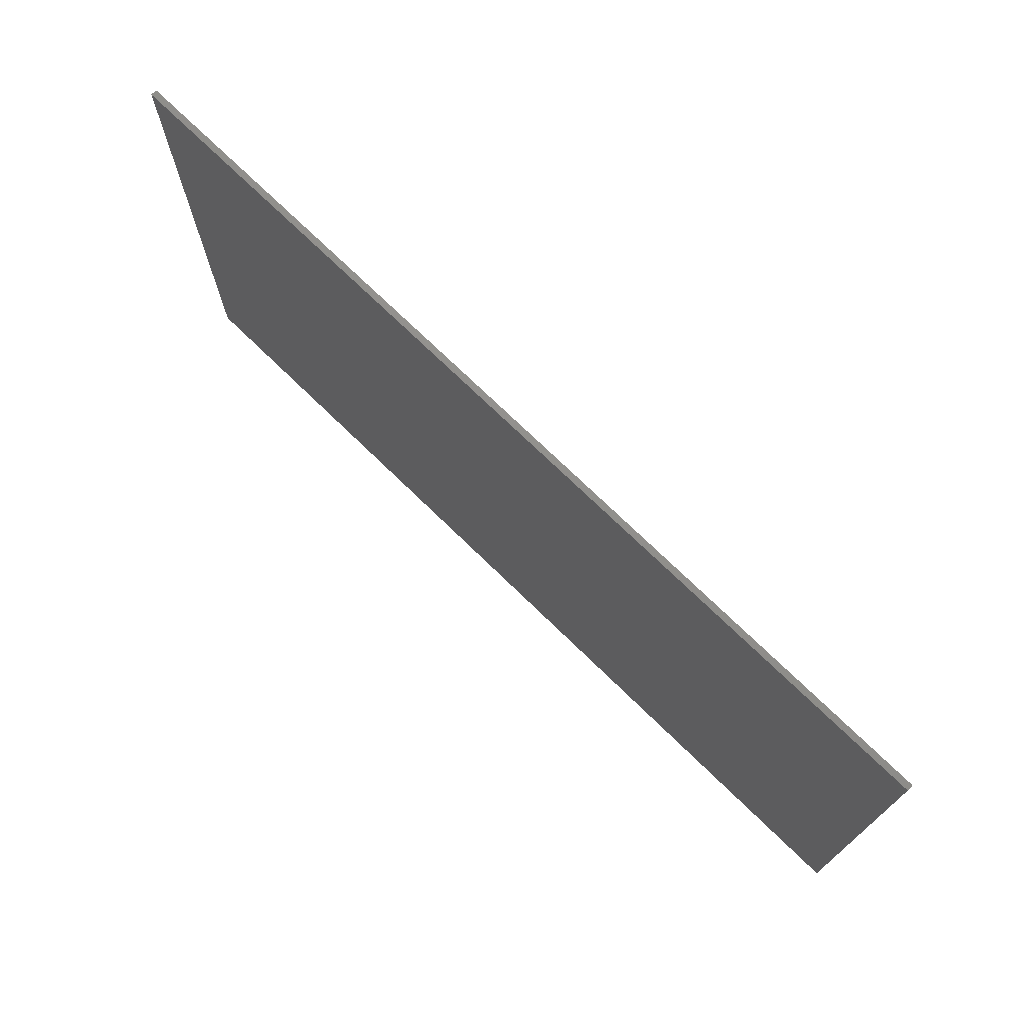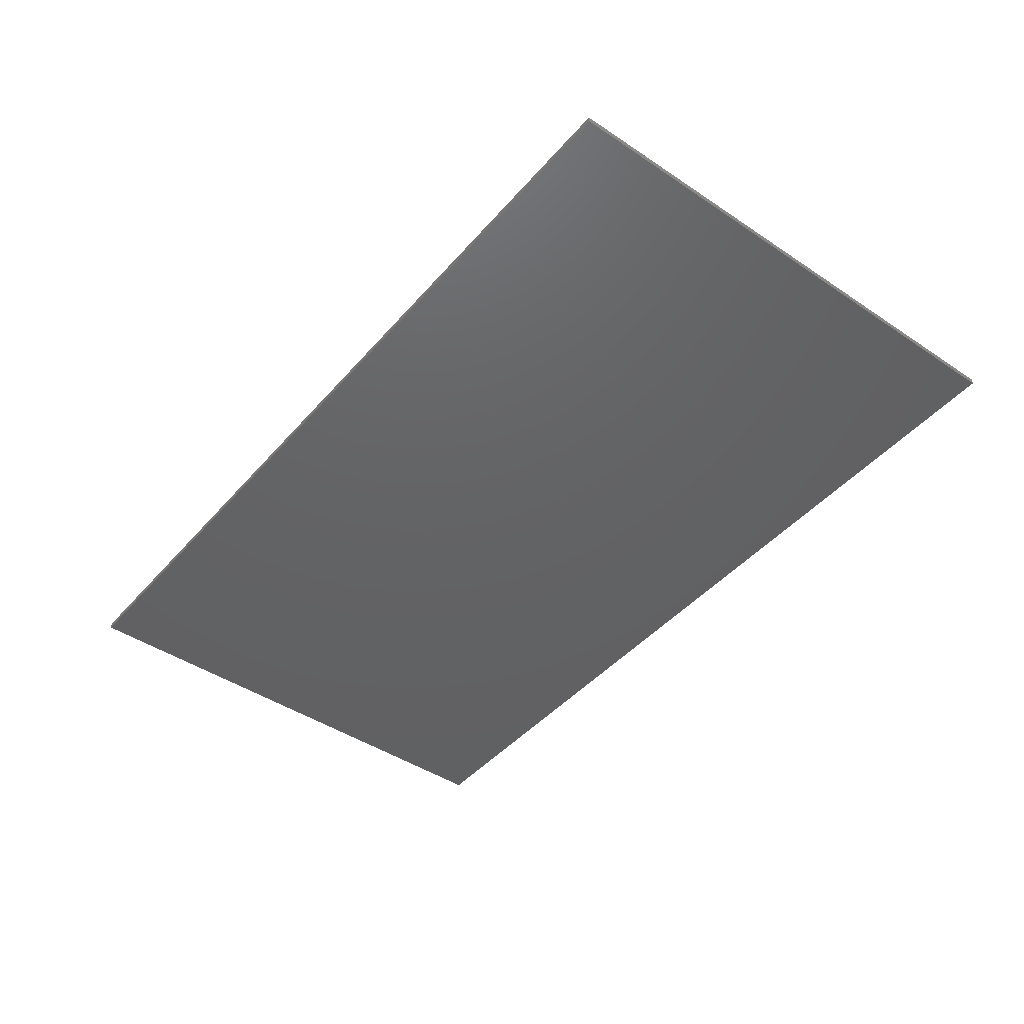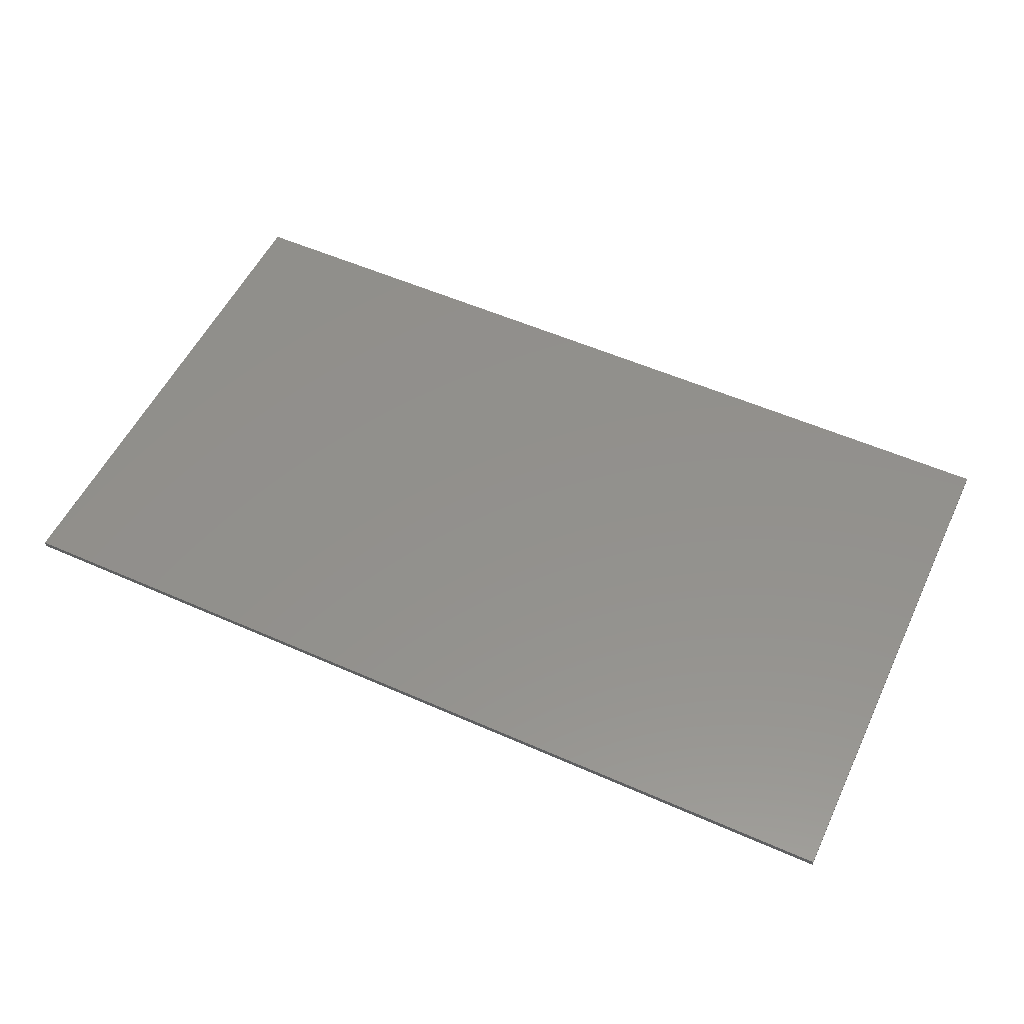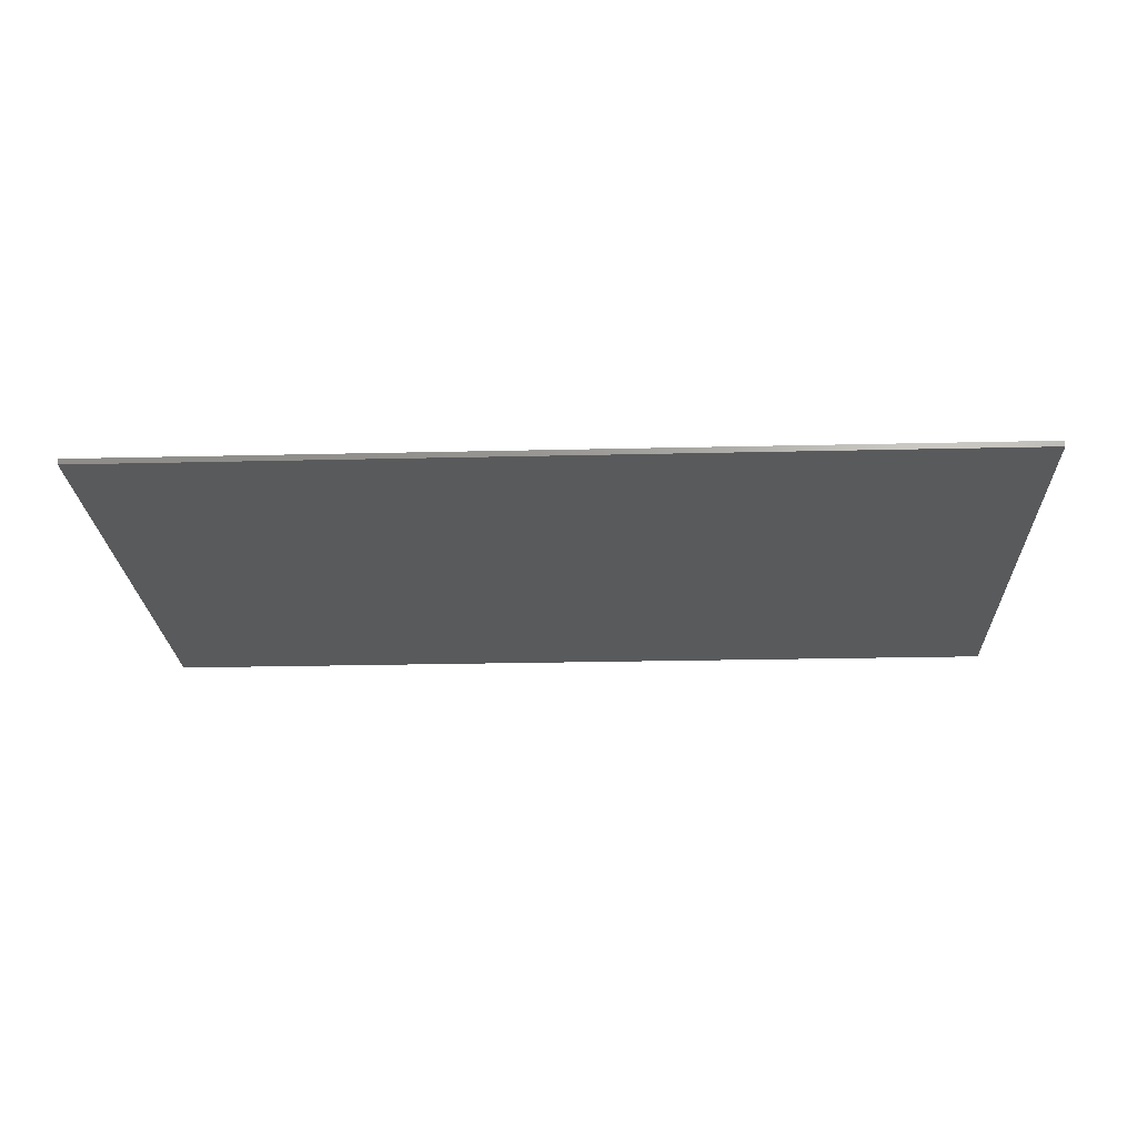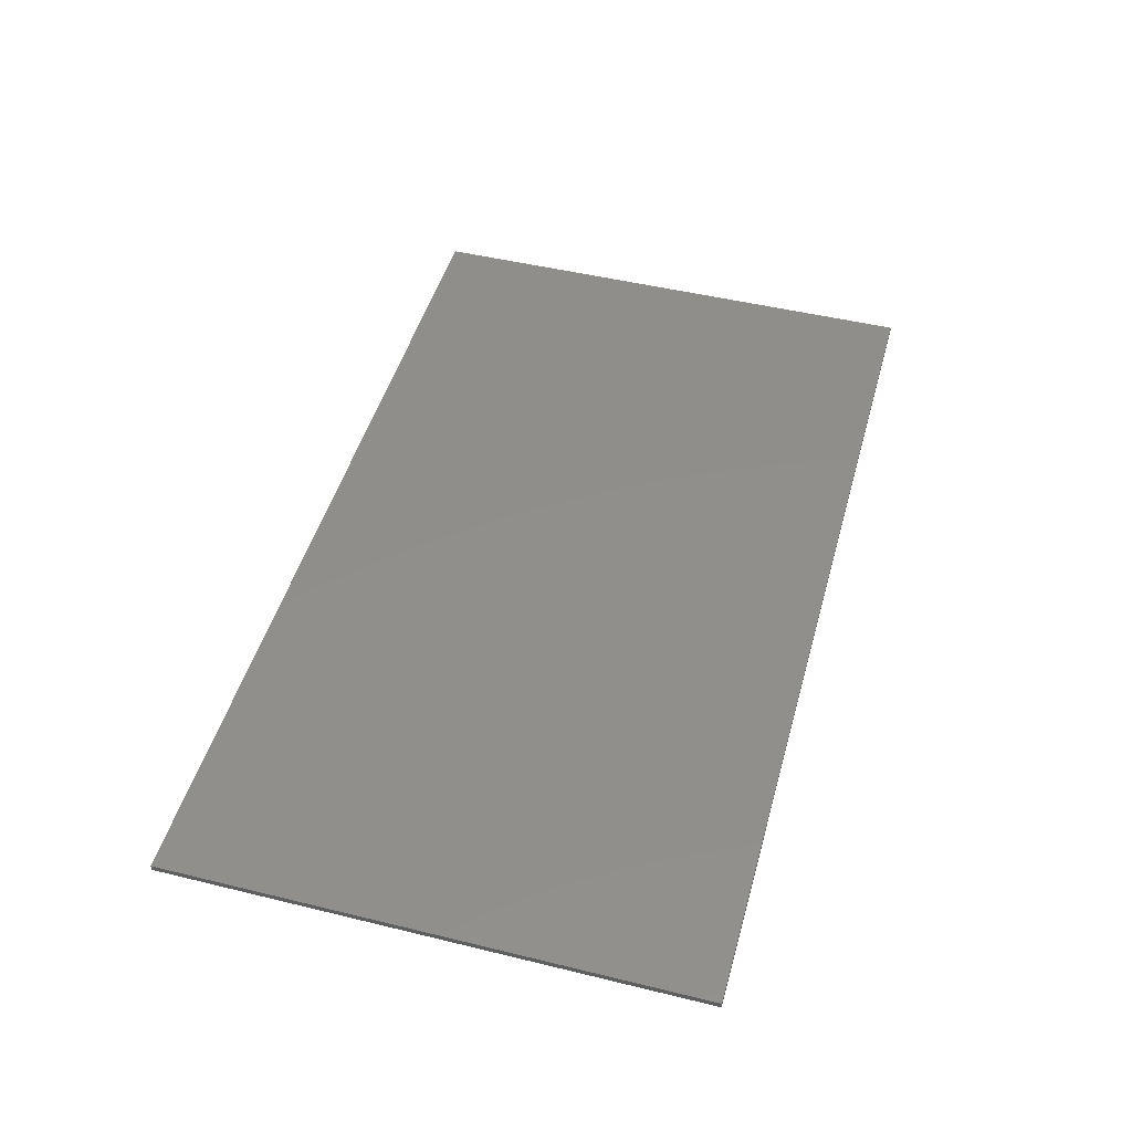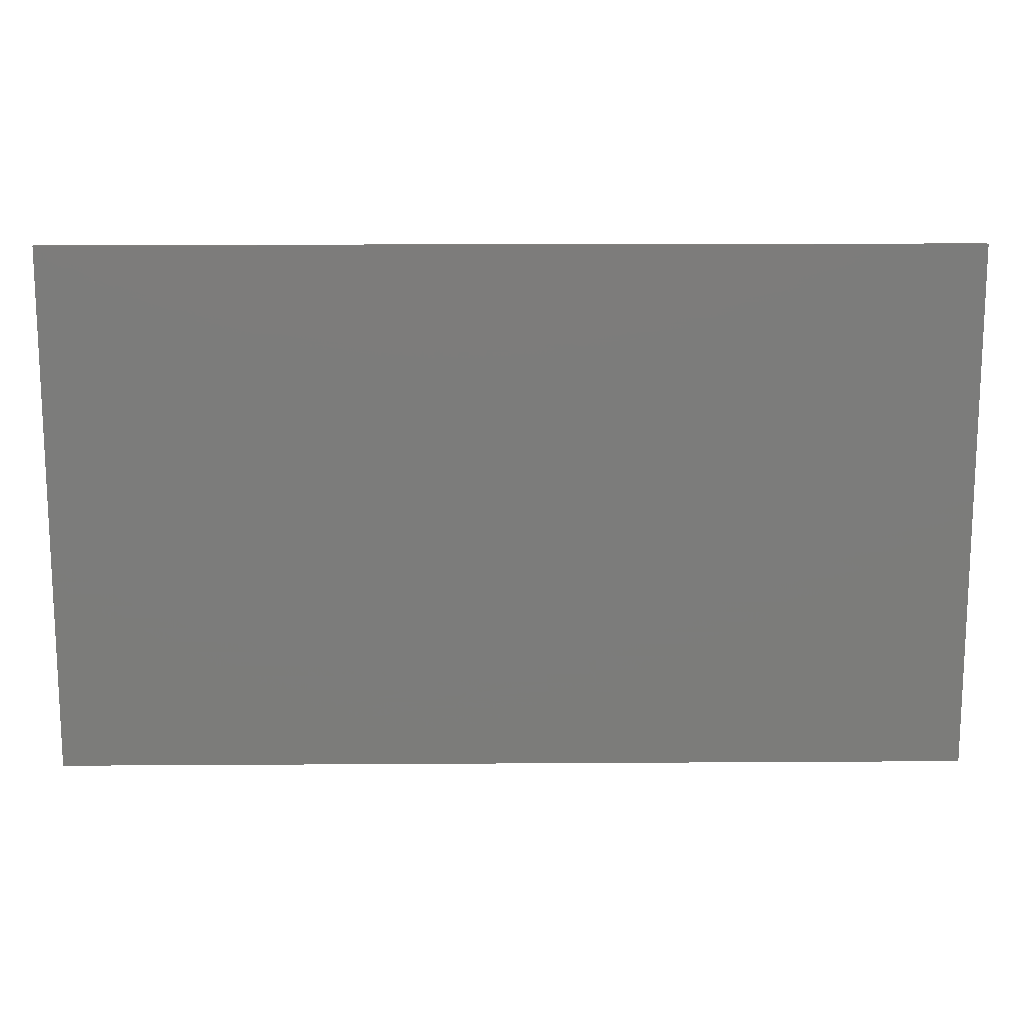
<metadata>
{"format":"stl","ext":"stl","renderer":"f3d","projection":"perspective","resolution":1024,"background":"white","views":[{"elev":72.8,"azim":44.3,"up":"+Z"},{"elev":-44.5,"azim":52.1,"up":"+Y"},{"elev":54.1,"azim":25.2,"up":"+Y"},{"elev":-23.4,"azim":2.3,"up":"+Y"},{"elev":47.7,"azim":105.4,"up":"+Y"},{"elev":14.7,"azim":-0.8,"up":"+Z"}]}
</metadata>
<code>
# stl→obj: 66 verts, 128 faces
v 0.1192 -0.01 -0.328
v 0.76 -0.01 -0.44
v 0.1303 -0.01 -0.3205
v -0.76 -0.01 -0.44
v -0.1182 -0.01 -0.3227
v -0.1253 -0.01 -0.3123
v -0.1279 -0.01 -0.2991
v -0.1614 -0.01 0.097
v -0.1676 -0.01 0.123
v -0.76 -0.01 0.44
v -0.1676 -0.01 0.2748
v -0.1559 -0.01 0.2869
v -0.05792 -0.01 -0.2991
v 0.0242 -0.01 -0.0502
v -0.05792 -0.01 0.03828
v 0.1238 -0.01 0.2701
v 0.1362 -0.01 0.2516
v 0.76 -0.01 0.44
v 0.1408 -0.01 0.2289
v 0.1378 -0.01 -0.3094
v 0.1405 -0.01 -0.2957
v -0.1074 -0.01 -0.3296
v -0.09324 -0.01 -0.332
v -0.07968 -0.01 -0.3296
v 0.06912 -0.01 -0.3205
v -0.06844 -0.01 -0.3227
v 0.1055 -0.01 -0.3307
v -0.1139 -0.01 0.2869
v -0.07192 -0.01 0.2869
v -0.0276 -0.01 0.2869
v 0.02876 -0.01 0.2516
v 0.04124 -0.01 0.2701
v -0.01596 -0.01 0.2748
v 0.08252 -0.01 0.2872
v 0.1052 -0.01 0.2826
v 0.09388 -0.01 -0.3307
v 0.08024 -0.01 -0.328
v 0.76 0 0.44
v 0.76 0 -0.44
v -0.76 0 -0.44
v -0.76 0 0.44
v -0.1341 -0.01 0.05764
v -0.1279 -0.01 0.03828
v -0.06076 -0.01 -0.3123
v 0.06164 -0.01 -0.3094
v 0.05888 -0.01 -0.2957
v -0.1256 -0.01 0.178
v -0.1256 -0.01 0.2748
v -0.1442 -0.01 0.2748
v -0.1442 -0.01 0.178
v -0.0836 -0.01 0.2748
v -0.1022 -0.01 0.2748
v -0.1022 -0.01 0.178
v -0.0836 -0.01 0.178
v -0.03928 -0.01 0.2748
v -0.06028 -0.01 0.2748
v -0.06028 -0.01 0.178
v -0.03928 -0.01 0.178
v -0.01596 -0.01 0.123
v 0.0242 -0.01 0.2289
v -0.02252 -0.01 0.09696
v -0.05136 -0.01 0.05776
v 0.05888 -0.01 -0.06872
v 0.1405 -0.01 -0.06872
v 0.1408 -0.01 -0.0502
v 0.05976 -0.01 0.2826
f 1 2 3
f 4 5 6
f 4 6 7
f 8 9 10
f 9 11 10
f 11 12 10
f 13 14 15
f 16 17 18
f 17 19 18
f 20 2 21
f 3 2 20
f 4 22 5
f 4 23 22
f 24 23 25
f 26 24 25
f 27 2 1
f 12 28 10
f 28 29 10
f 29 30 10
f 31 32 33
f 10 34 18
f 34 35 18
f 35 16 18
f 4 36 37
f 38 39 40
f 38 40 41
f 10 18 38
f 10 38 41
f 4 10 41
f 4 41 40
f 2 4 40
f 2 40 39
f 18 2 39
f 18 39 38
f 42 8 7
f 42 7 43
f 44 45 46
f 44 46 13
f 10 4 7
f 10 7 8
f 47 48 49
f 47 49 50
f 28 12 49
f 28 49 48
f 51 52 53
f 51 53 54
f 29 28 52
f 29 52 51
f 55 56 57
f 55 57 58
f 30 29 56
f 30 56 55
f 59 60 31
f 59 31 33
f 61 14 60
f 61 60 59
f 15 14 61
f 15 61 62
f 46 63 14
f 46 14 13
f 64 65 14
f 64 14 63
f 2 18 19
f 2 19 65
f 21 2 65
f 21 65 64
f 37 25 23
f 37 23 4
f 45 44 26
f 45 26 25
f 36 4 2
f 36 2 27
f 34 10 30
f 34 30 66
f 33 32 66
f 33 66 30
f 14 65 19
f 16 35 34
f 31 60 32
f 37 36 25
f 3 20 21
f 58 59 33
f 54 57 51
f 23 24 13
f 11 49 12
f 47 53 48
f 50 9 47
f 8 42 53
f 14 19 34
f 14 34 60
f 27 21 46
f 27 46 36
f 47 9 8
f 47 8 53
f 34 19 17
f 34 17 16
f 60 34 66
f 60 66 32
f 21 64 63
f 21 63 46
f 36 46 45
f 36 45 25
f 21 27 1
f 21 1 3
f 13 15 43
f 13 43 7
f 7 6 5
f 7 5 22
f 44 13 24
f 44 24 26
f 57 54 62
f 57 62 61
f 22 23 13
f 22 13 7
f 58 57 61
f 58 61 59
f 43 15 62
f 43 62 42
f 58 33 30
f 58 30 55
f 29 51 57
f 29 57 56
f 49 11 9
f 49 9 50
f 28 48 53
f 28 53 52
f 53 42 62
f 53 62 54

</code>
